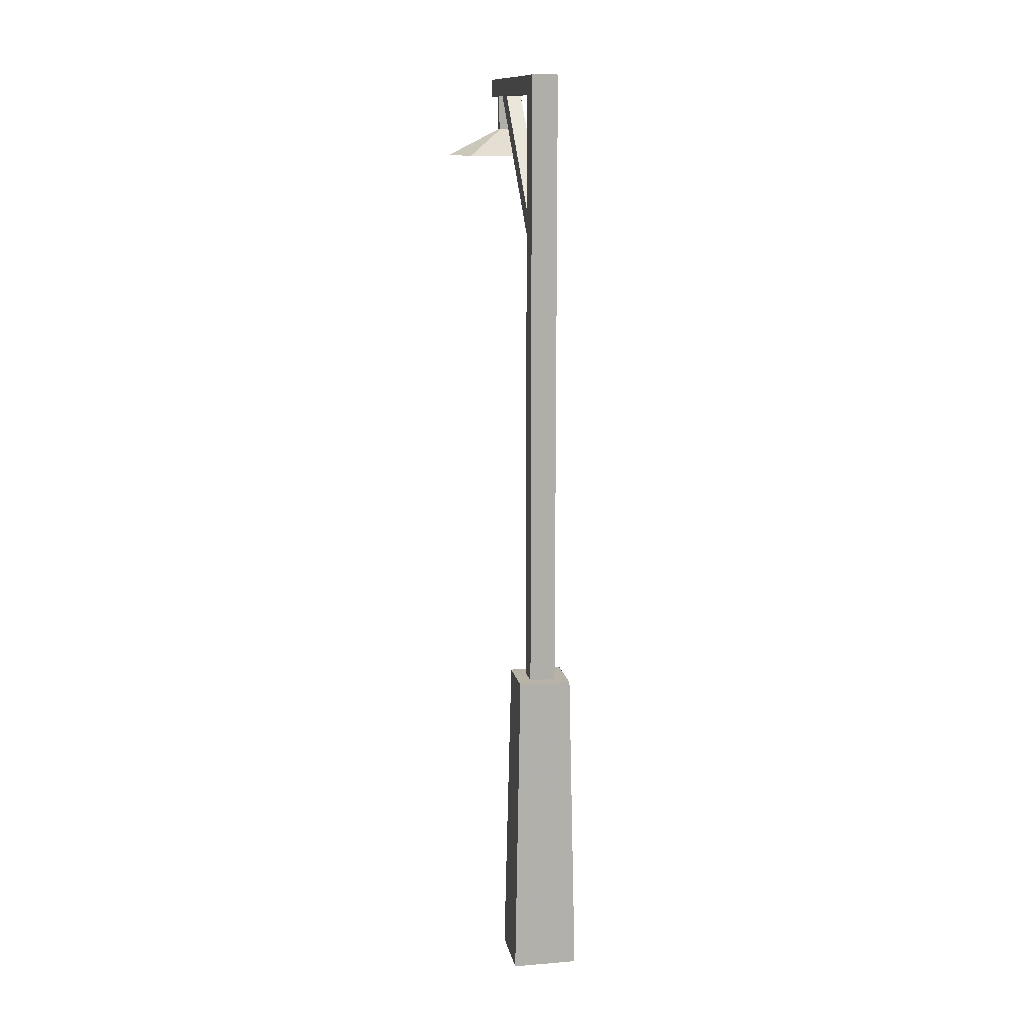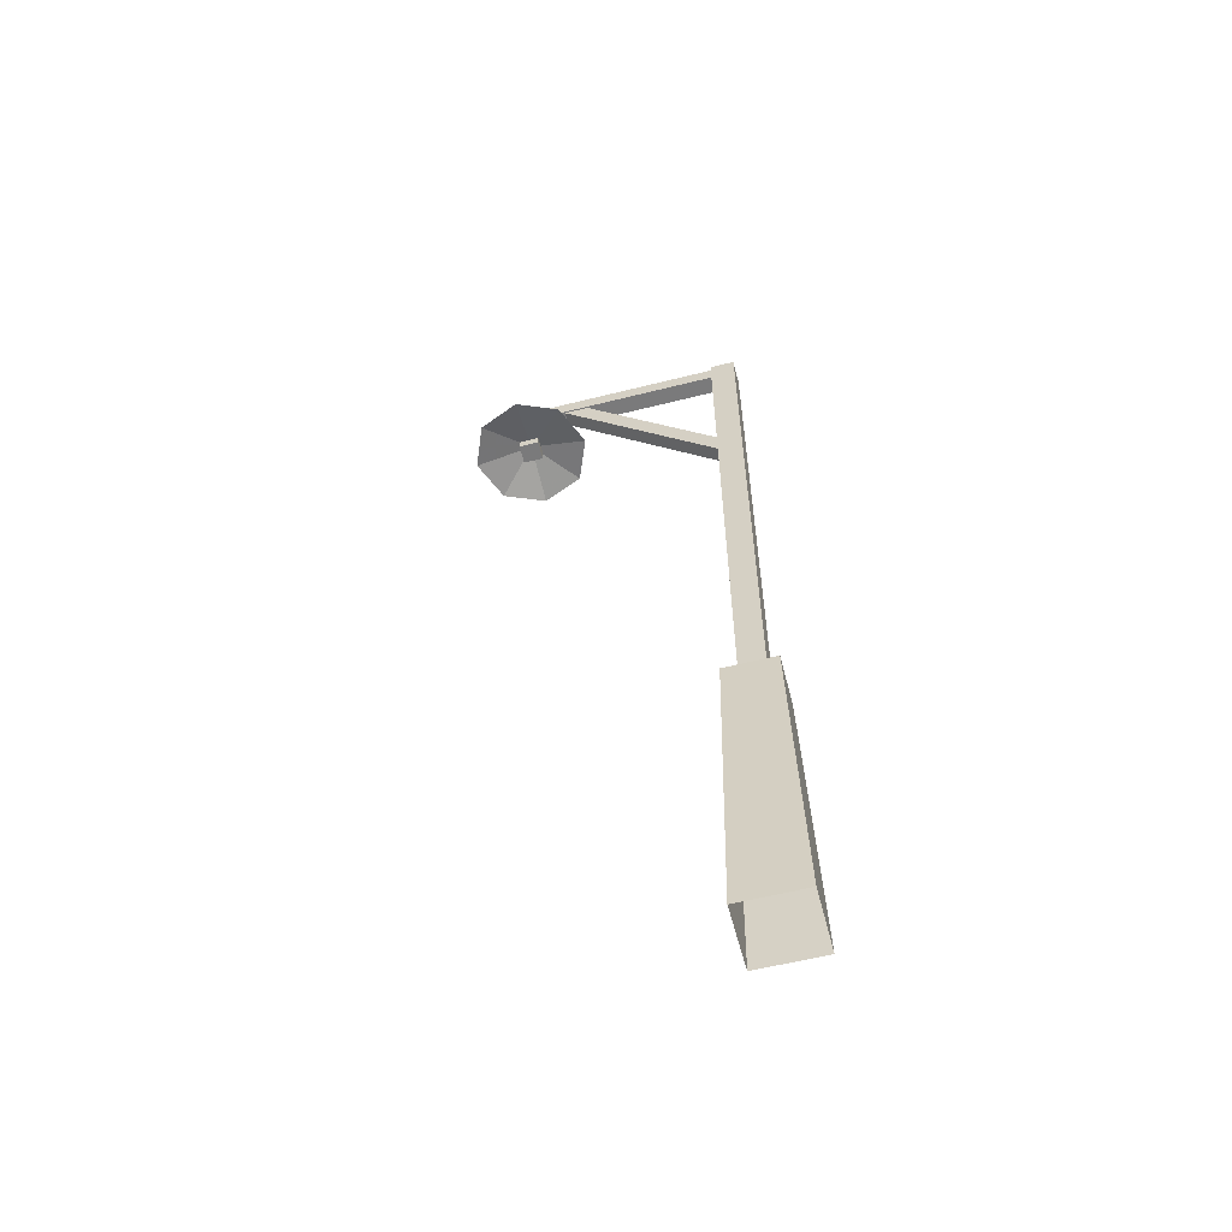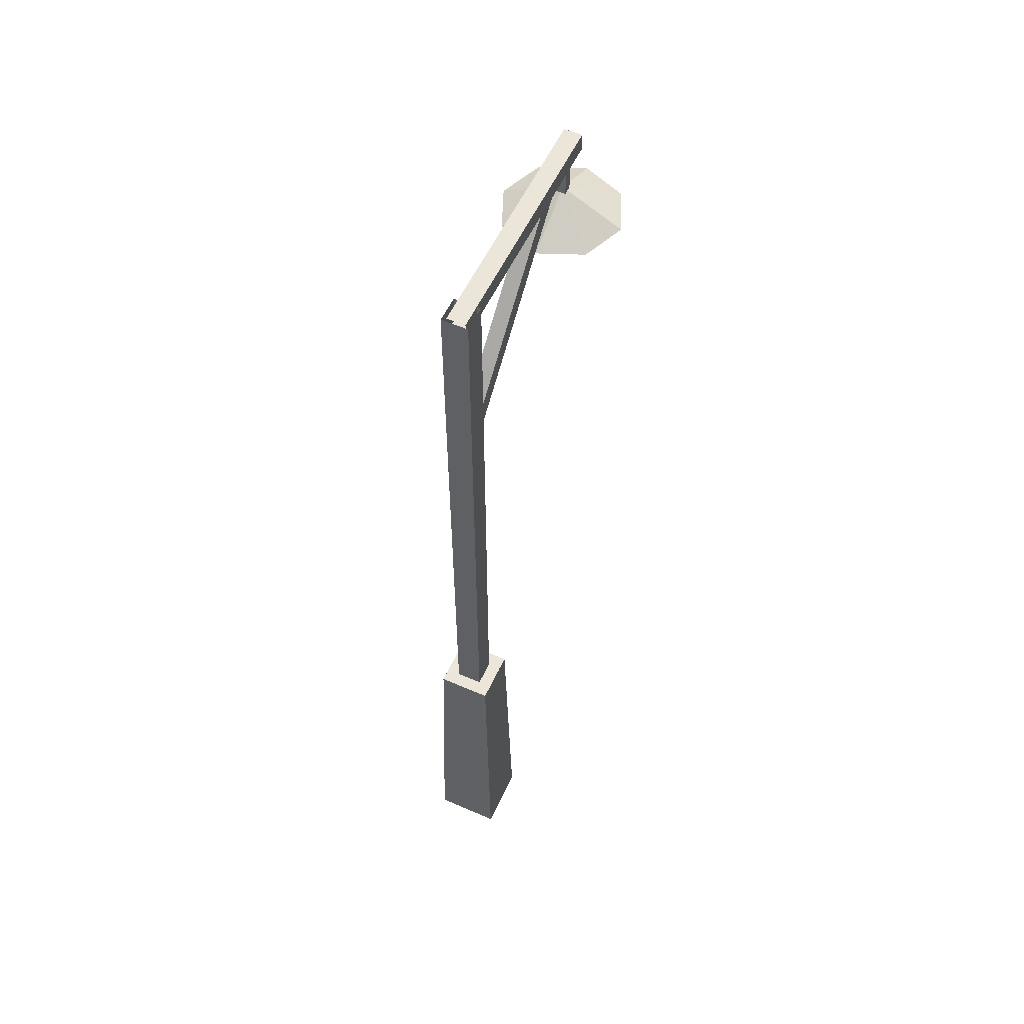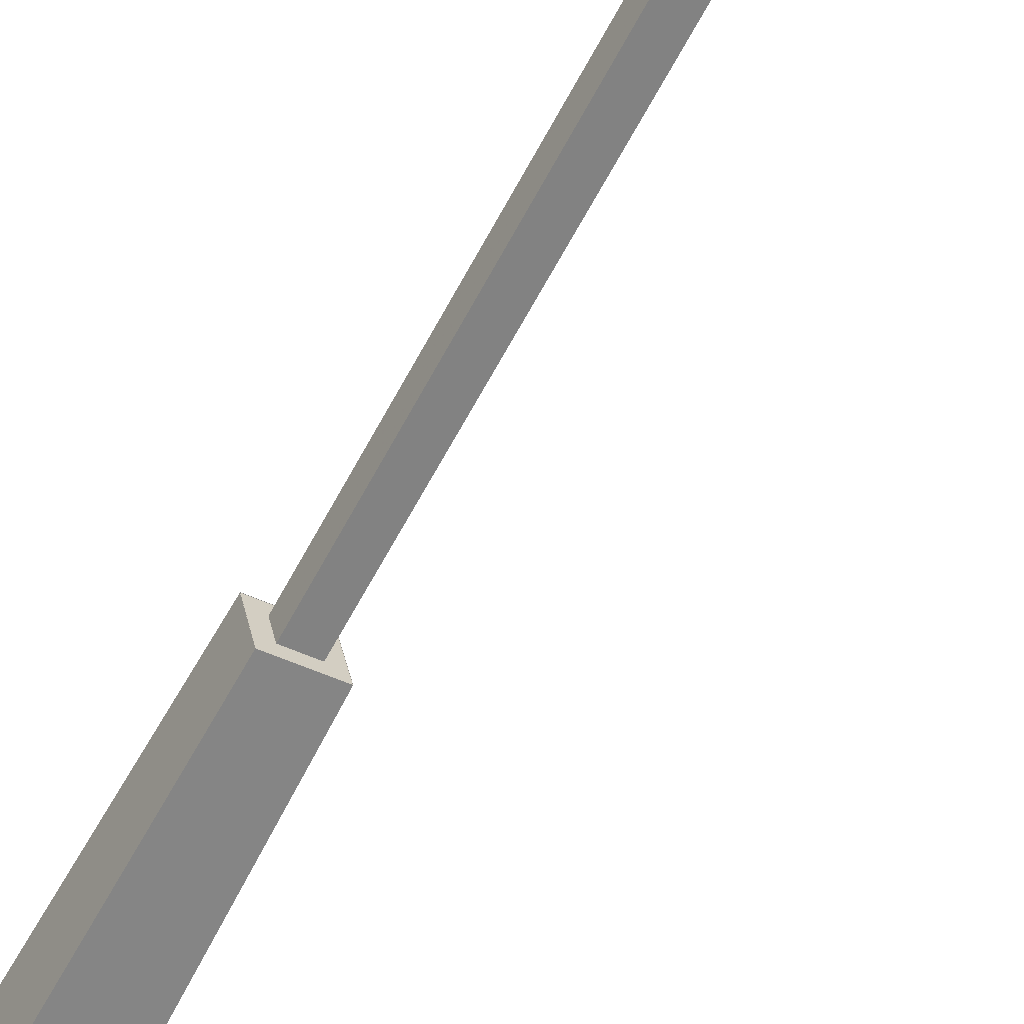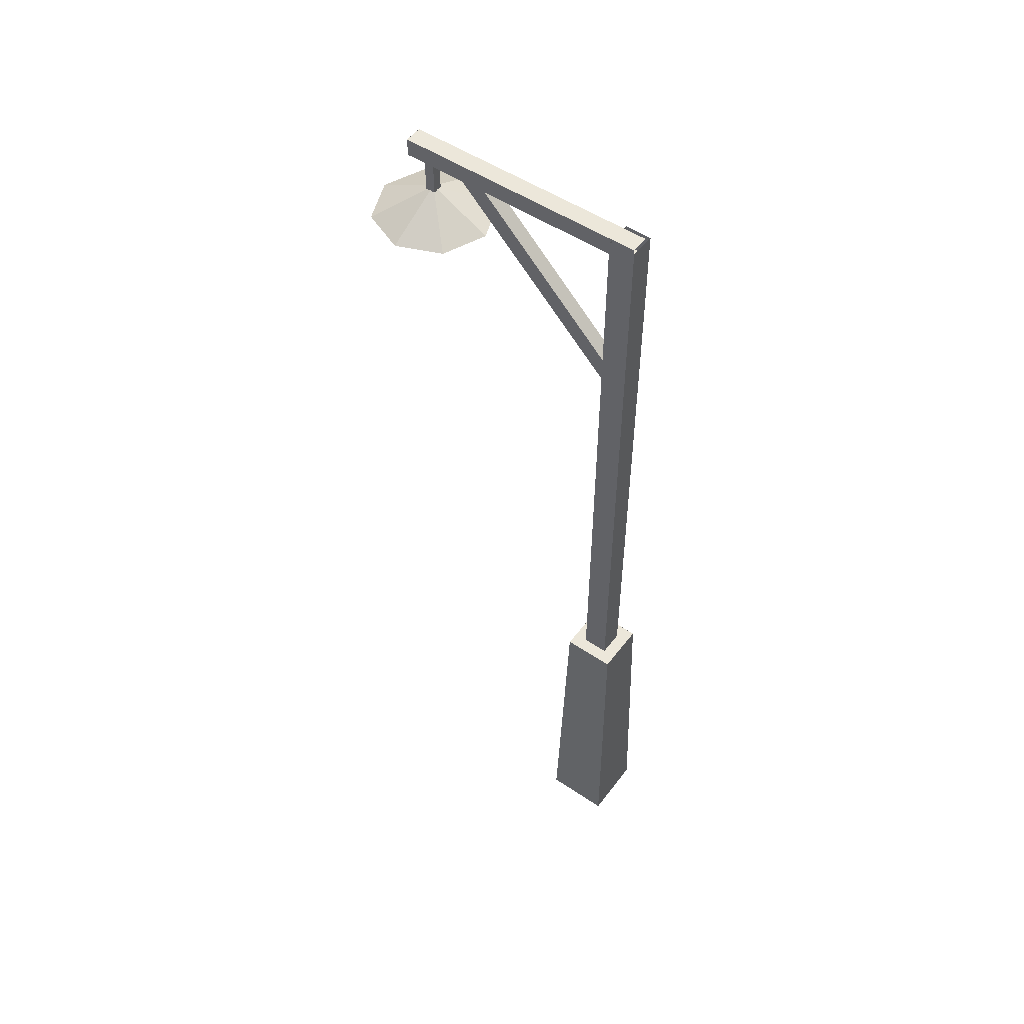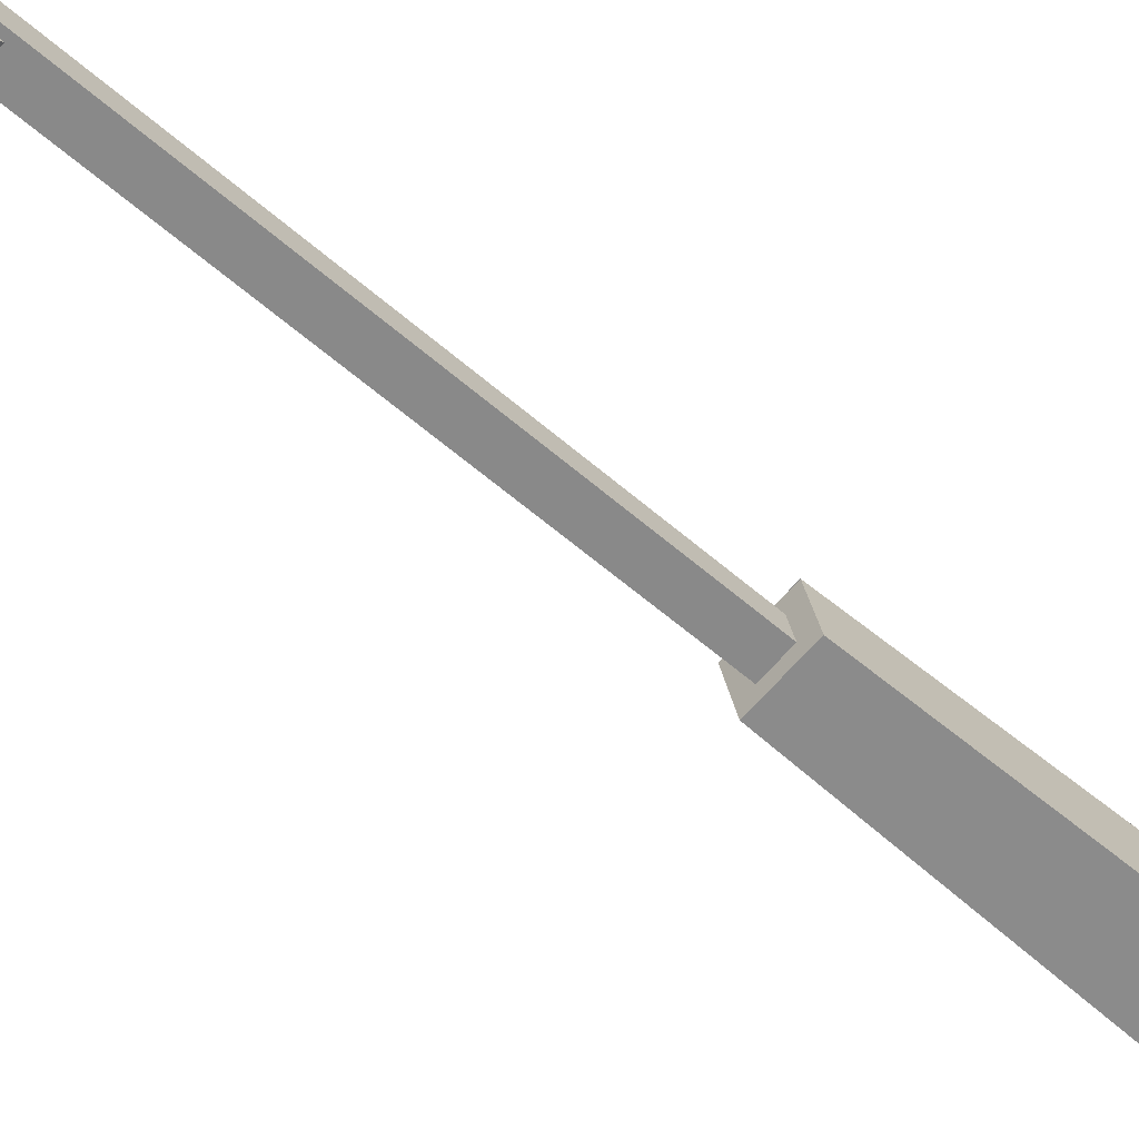
<metadata>
{"format":"obj","ext":"obj","renderer":"f3d","projection":"perspective","resolution":1024,"background":"white","views":[{"elev":12.7,"azim":2.0,"up":"+Y"},{"elev":-58.1,"azim":-63.0,"up":"+Y"},{"elev":55.8,"azim":36.9,"up":"+Y"},{"elev":-66.4,"azim":151.4,"up":"+Z"},{"elev":51.8,"azim":-41.5,"up":"+Y"},{"elev":-53.6,"azim":-133.6,"up":"+Z"}]}
</metadata>
<code>
v 7.18 -16.16 4.587
v 6.382 16.16 4.077
v 1.152 16.16 5.23
v 0 16.16 0
v 5.229 16.16 -1.152
v 6.382 16.16 4.077
v 7.18 -16.16 4.587
v 5.739 -16.16 -1.95
v -0.7978 -16.16 -0.5098
v 0.6426 -16.16 6.027
v 4.763 15.98 3.043
v 4.763 79.41 3.043
v 2.186 79.41 3.61
v 1.619 79.41 1.034
v 4.195 79.41 0.4668
v 4.763 79.41 3.043
v 4.763 15.98 3.043
v 4.195 15.98 0.4668
v 1.619 15.98 1.034
v 2.186 15.98 3.61
v 6.386 16.14 4.077
v 5.232 16.14 -1.155
v 0 16.14 -0.002
v 1.153 16.14 5.23
v 4.13 60.92 2.704
v 0.2276 79.05 -15
v -1.282 79.05 -14.67
v -1.564 77.74 -15.94
v -0.0537 77.74 -16.28
v 0.2276 79.05 -15
v 4.13 60.92 2.704
v 3.849 59.61 1.429
v 2.338 59.61 1.762
v 2.619 60.92 3.036
v 4.312 79.44 2.839
v -1.205 79.44 -22.2
v -3.009 79.44 -21.8
v -3.009 77.59 -21.8
v -1.205 77.59 -22.2
v -1.205 79.44 -22.2
v 4.312 79.44 2.839
v 4.312 77.59 2.839
v 2.51 77.59 3.236
v 2.51 79.44 3.236
v -1.046 73.96 -19.5
v -1.046 77.92 -19.5
v -2.016 77.92 -19.28
v -2.229 77.92 -20.25
v -1.26 77.92 -20.46
v -1.046 77.92 -19.5
v -1.046 73.96 -19.5
v -1.26 73.96 -20.46
v -2.229 73.96 -20.25
v -2.016 73.96 -19.28
v -1.205 79.45 -22.2
v -1.205 77.59 -22.2
v -3.005 77.59 -21.8
v -3.005 79.45 -21.8
v -0.29 71.11 -13.77
v 3.628 71.11 -16.5
v 4.464 71.11 -21.21
v 1.728 71.11 -25.12
v -2.977 71.11 -25.96
v -1.634 74.24 -19.86
v -2.977 71.11 -25.96
v -6.895 71.11 -23.22
v -7.73 71.11 -18.52
v -4.994 71.11 -14.6
v -0.29 71.11 -13.77
v 3.628 71.11 -16.5
v 4.464 71.11 -21.21
v 1.728 71.11 -25.12
v -2.977 71.11 -25.96
v -1.634 72.67 -19.86
v -2.977 71.11 -25.96
v -6.895 71.11 -23.22
v -7.73 71.11 -18.52
v -4.994 71.11 -14.6
v -2.43 71.26 -18.59
v -2.891 71.26 -20.68
v -2.891 72.32 -20.68
v -2.43 72.32 -18.59
v -0.4111 71.26 -19.03
v -0.873 71.26 -21.13
v -0.873 72.32 -21.13
v -0.4111 72.32 -19.03
f 6 7 8
f 5 6 8
f 4 5 8
f 4 8 9
f 3 4 9
f 3 9 10
f 2 3 10
f 1 2 10
f 16 17 18
f 15 16 18
f 14 15 18
f 14 18 19
f 13 14 19
f 13 19 20
f 12 13 20
f 11 12 20
f 23 24 21
f 22 23 21
f 30 31 32
f 29 30 32
f 28 29 32
f 28 32 33
f 27 28 33
f 27 33 34
f 26 27 34
f 25 26 34
f 40 41 42
f 39 40 42
f 38 39 42
f 38 42 43
f 37 38 43
f 37 43 44
f 36 37 44
f 35 36 44
f 50 51 52
f 49 50 52
f 48 49 52
f 48 52 53
f 47 48 53
f 47 53 54
f 46 47 54
f 45 46 54
f 57 58 55
f 56 57 55
f 64 65 66
f 64 66 67
f 64 67 68
f 64 68 59
f 64 59 60
f 62 63 64
f 61 62 64
f 61 64 60
f 76 75 74
f 77 76 74
f 78 77 74
f 69 78 74
f 70 69 74
f 74 73 72
f 74 72 71
f 70 74 71
f 81 80 79
f 82 81 79
f 84 83 79
f 80 84 79
f 85 84 80
f 81 85 80
f 83 86 82
f 79 83 82
f 85 86 83
f 84 85 83

</code>
